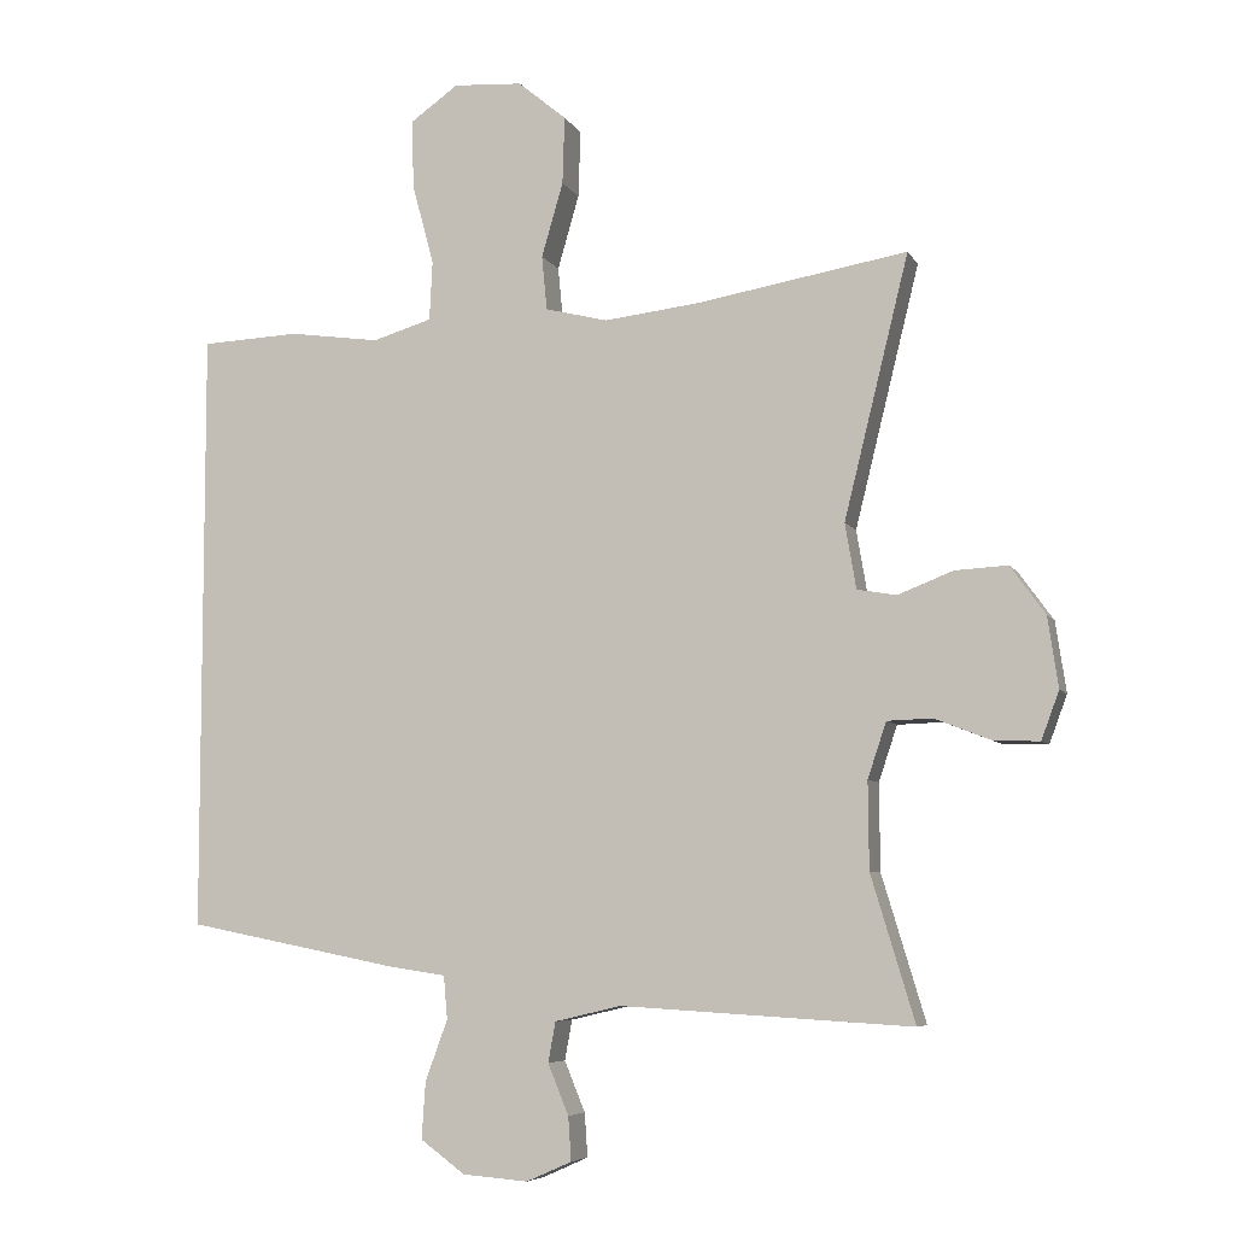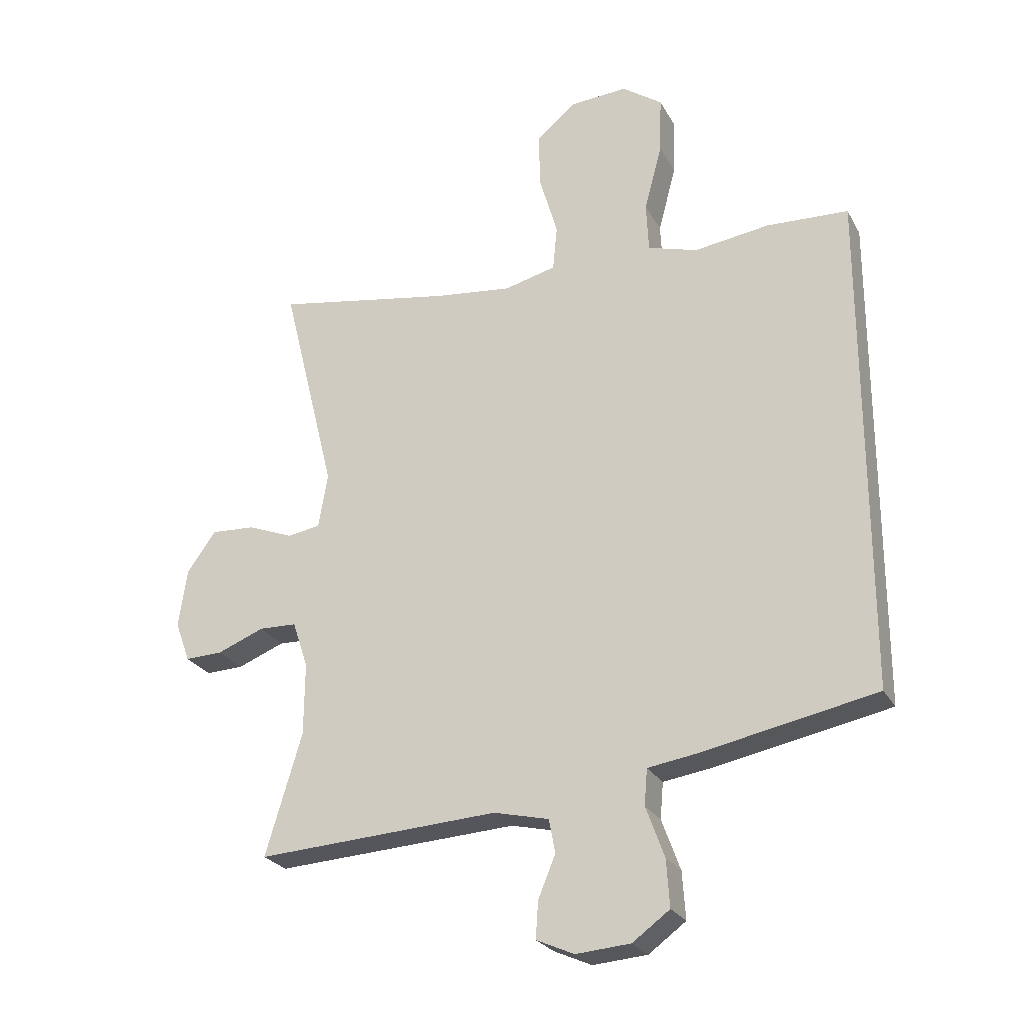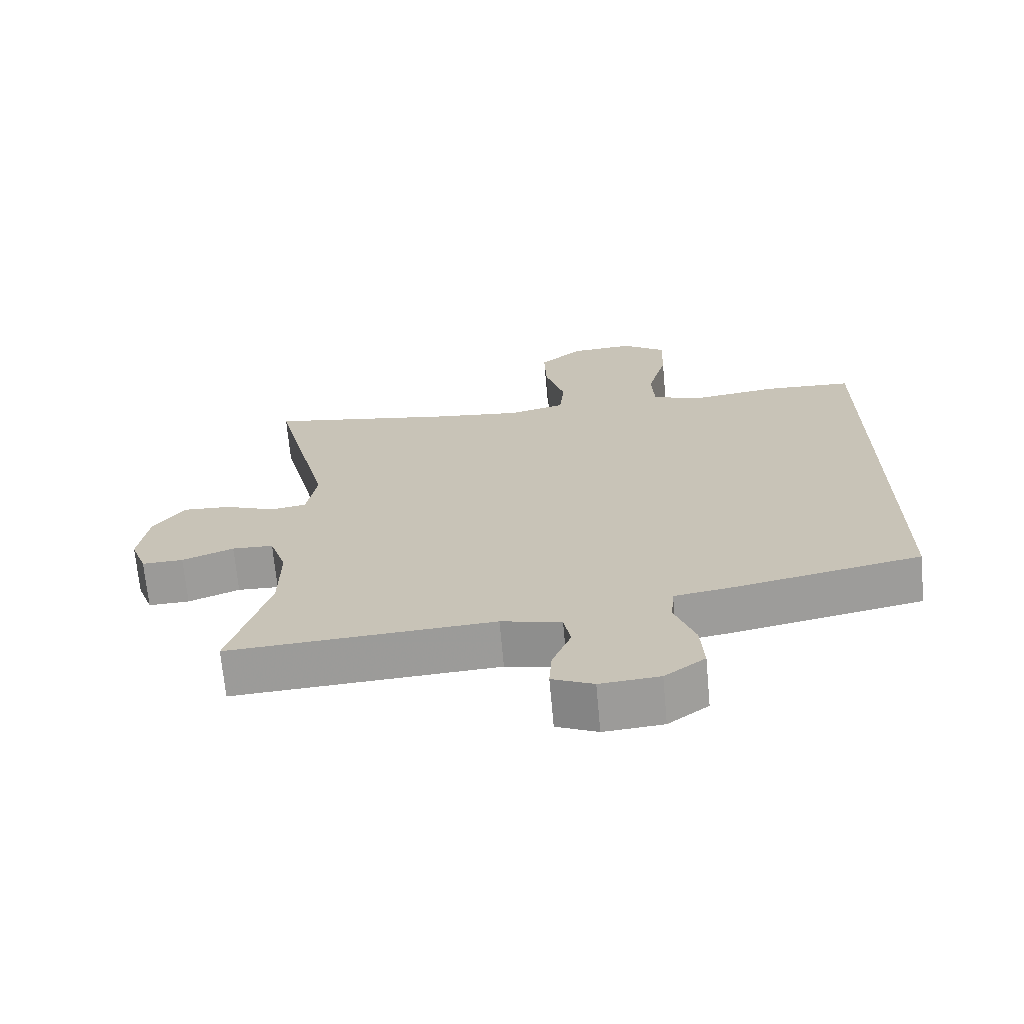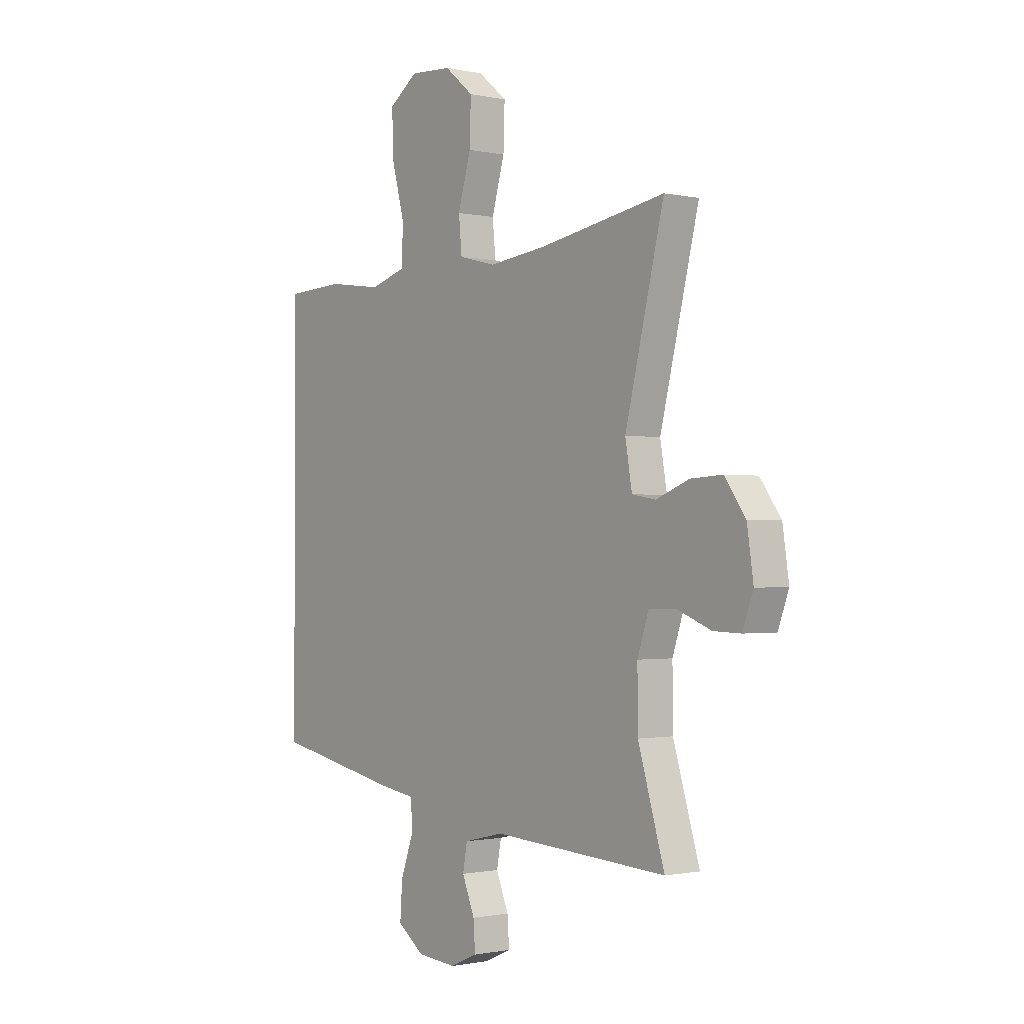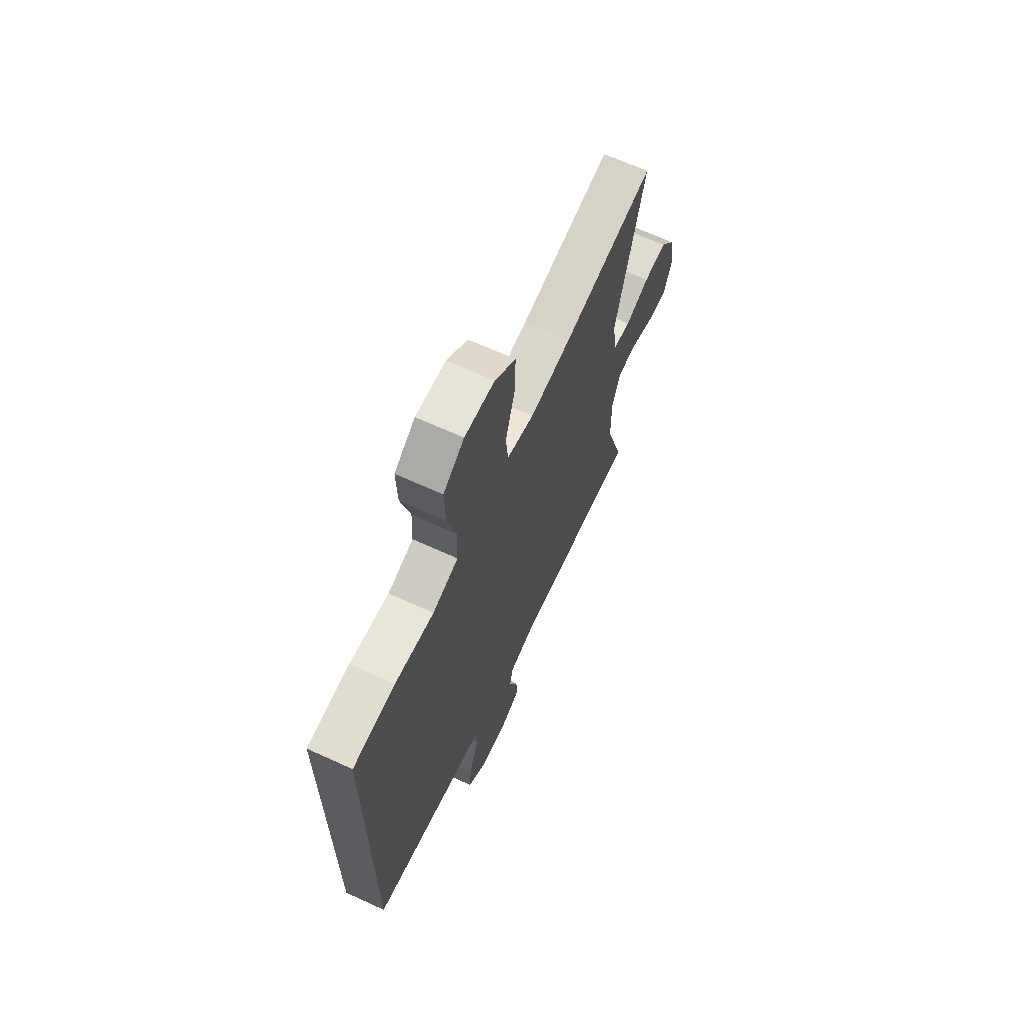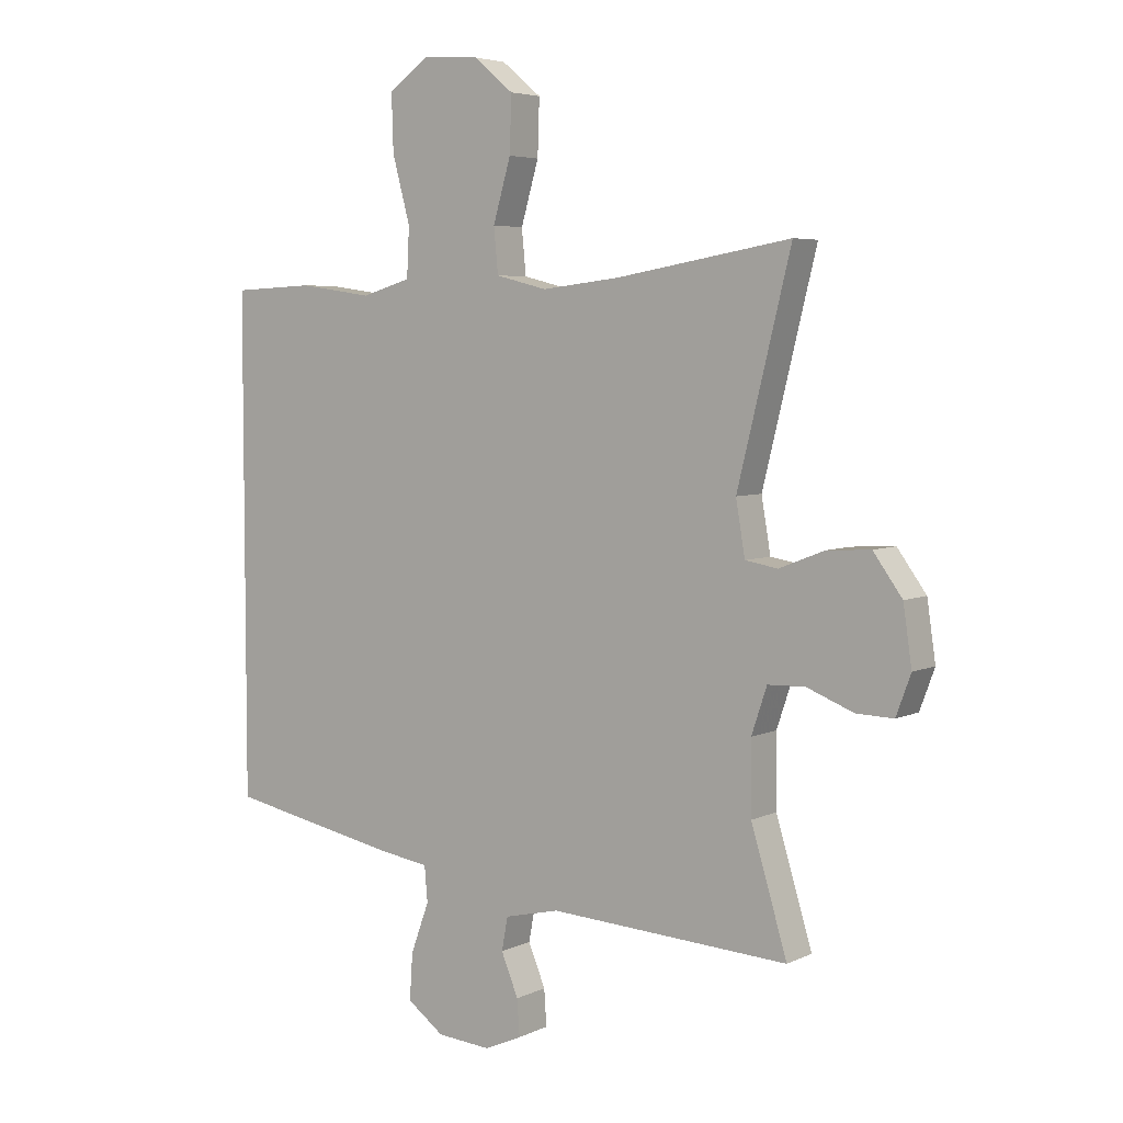
<metadata>
{"format":"obj","ext":"obj","renderer":"f3d","projection":"perspective","resolution":1024,"background":"white","views":[{"elev":-6.4,"azim":17.2,"up":"+Z"},{"elev":-25.3,"azim":-157.0,"up":"+Z"},{"elev":-69.0,"azim":-174.8,"up":"+Z"},{"elev":-1.0,"azim":51.9,"up":"+Z"},{"elev":66.7,"azim":-65.3,"up":"+Z"},{"elev":5.1,"azim":35.0,"up":"+Z"}]}
</metadata>
<code>
v 0.5 0.07 0.5
v 0.413 0.07 0.147
v 0.428 0.07 0.059
v 0.481 0.07 0.05
v 0.555 0.07 0.079
v 0.626 0.07 0.083
v 0.673 0.07 0.018
v 0.687 0.07 -0.077
v 0.663 0.07 -0.142
v 0.602 0.07 -0.14
v 0.526 0.07 -0.11
v 0.465 0.07 -0.112
v 0.44 0.07 -0.187
v 0.441 0.07 -0.304
v 0.5 0.07 -0.5
v 0.108 0.07 -0.477
v 0.019 0.07 -0.498
v 0.009 0.07 -0.552
v 0.037 0.07 -0.62
v 0.041 0.07 -0.679
v -0.02 0.07 -0.706
v -0.108 0.07 -0.699
v -0.168 0.07 -0.655
v -0.163 0.07 -0.579
v -0.133 0.07 -0.497
v -0.138 0.07 -0.439
v -0.217 0.07 -0.427
v -0.5 0.07 -0.371
v -0.5 0.07 0.441
v -0.368 0.07 0.447
v -0.246 0.07 0.43
v -0.166 0.07 0.454
v -0.162 0.07 0.534
v -0.191 0.07 0.642
v -0.194 0.07 0.735
v -0.129 0.07 0.781
v -0.036 0.07 0.775
v 0.029 0.07 0.721
v 0.026 0.07 0.63
v -0.003 0.07 0.53
v 0.004 0.07 0.457
v 0.088 0.07 0.436
v 0.216 0.07 0.451
v 0.5 0 0.5
v 0.413 0 0.147
v 0.428 0 0.059
v 0.481 0 0.05
v 0.555 0 0.079
v 0.626 0 0.083
v 0.673 0 0.018
v 0.687 0 -0.077
v 0.663 0 -0.142
v 0.602 0 -0.14
v 0.526 0 -0.11
v 0.465 0 -0.112
v 0.44 0 -0.187
v 0.441 0 -0.304
v 0.5 0 -0.5
v 0.108 0 -0.477
v 0.019 0 -0.498
v 0.009 0 -0.552
v 0.037 0 -0.62
v 0.041 0 -0.679
v -0.02 0 -0.706
v -0.108 0 -0.699
v -0.168 0 -0.655
v -0.163 0 -0.579
v -0.133 0 -0.497
v -0.138 0 -0.439
v -0.217 0 -0.427
v -0.5 0 -0.371
v -0.5 0 0.441
v -0.368 0 0.447
v -0.246 0 0.43
v -0.166 0 0.454
v -0.162 0 0.534
v -0.191 0 0.642
v -0.194 0 0.735
v -0.129 0 0.781
v -0.036 0 0.775
v 0.029 0 0.721
v 0.026 0 0.63
v -0.003 0 0.53
v 0.004 0 0.457
v 0.088 0 0.436
v 0.216 0 0.451
f 37 38 39 40
f 37 40 41
f 36 37 41
f 33 34 35 36
f 32 33 36 41
f 31 32 41 42
f 29 30 31
f 26 27 28 29
f 26 29 31
f 22 23 24 25
f 22 25 26
f 21 22 26
f 18 19 20 21
f 17 18 21 26
f 16 17 26 31
f 14 15 16 31
f 8 9 10 11
f 8 11 12
f 7 8 12
f 4 5 6 7
f 4 7 12
f 3 4 12 13
f 43 1 2
f 42 43 2 3
f 14 31 42
f 3 13 14 42
f 83 82 81 80
f 84 83 80
f 84 80 79
f 79 78 77 76
f 84 79 76 75
f 85 84 75 74
f 74 73 72
f 72 71 70 69
f 74 72 69
f 68 67 66 65
f 69 68 65
f 69 65 64
f 64 63 62 61
f 69 64 61 60
f 74 69 60 59
f 74 59 58 57
f 54 53 52 51
f 55 54 51
f 55 51 50
f 50 49 48 47
f 55 50 47
f 56 55 47 46
f 45 44 86
f 46 45 86 85
f 85 74 57
f 85 57 56 46
f 1 44 45 2
f 2 45 46 3
f 3 46 47 4
f 4 47 48 5
f 5 48 49 6
f 6 49 50 7
f 7 50 51 8
f 8 51 52 9
f 9 52 53 10
f 10 53 54 11
f 11 54 55 12
f 12 55 56 13
f 13 56 57 14
f 14 57 58 15
f 15 58 59 16
f 16 59 60 17
f 17 60 61 18
f 18 61 62 19
f 19 62 63 20
f 20 63 64 21
f 21 64 65 22
f 22 65 66 23
f 23 66 67 24
f 24 67 68 25
f 25 68 69 26
f 26 69 70 27
f 27 70 71 28
f 28 71 72 29
f 29 72 73 30
f 30 73 74 31
f 31 74 75 32
f 32 75 76 33
f 33 76 77 34
f 34 77 78 35
f 35 78 79 36
f 36 79 80 37
f 37 80 81 38
f 38 81 82 39
f 39 82 83 40
f 40 83 84 41
f 41 84 85 42
f 42 85 86 43
f 43 86 44 1

</code>
